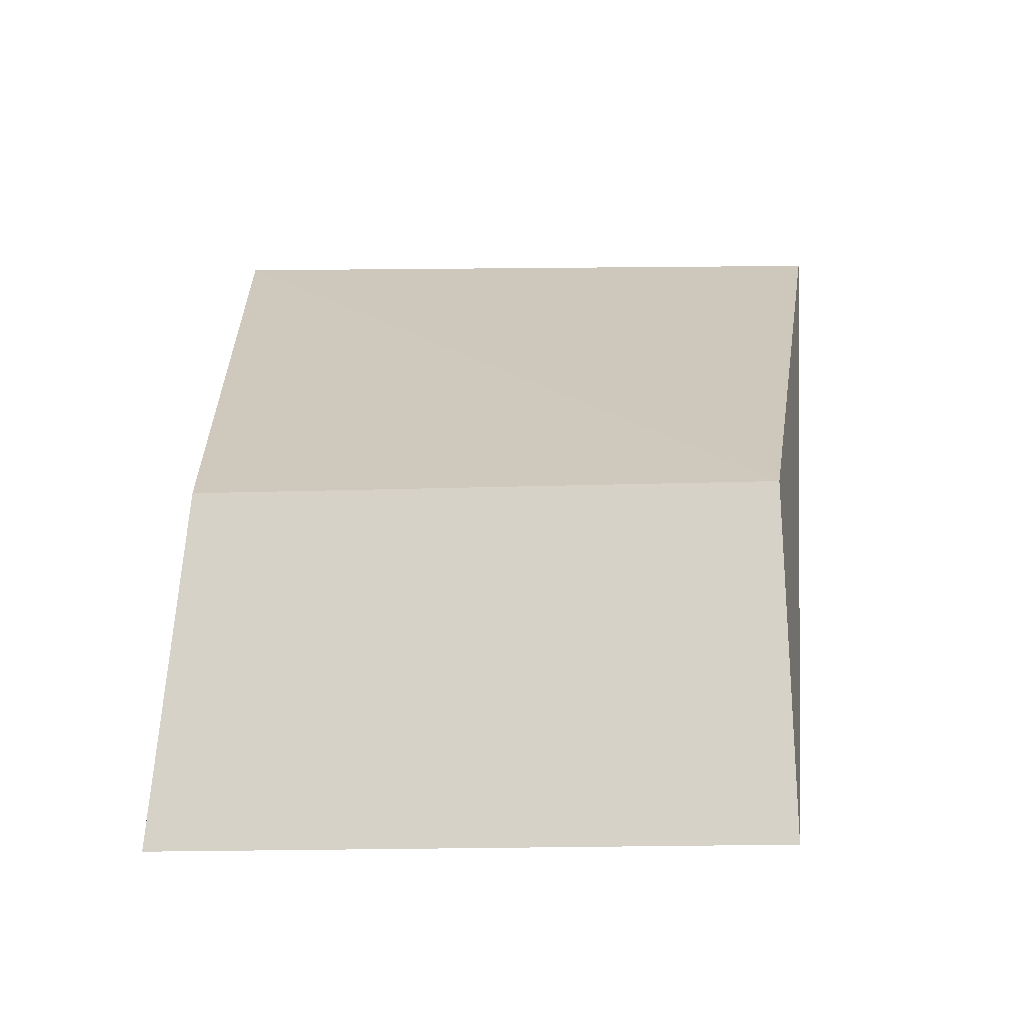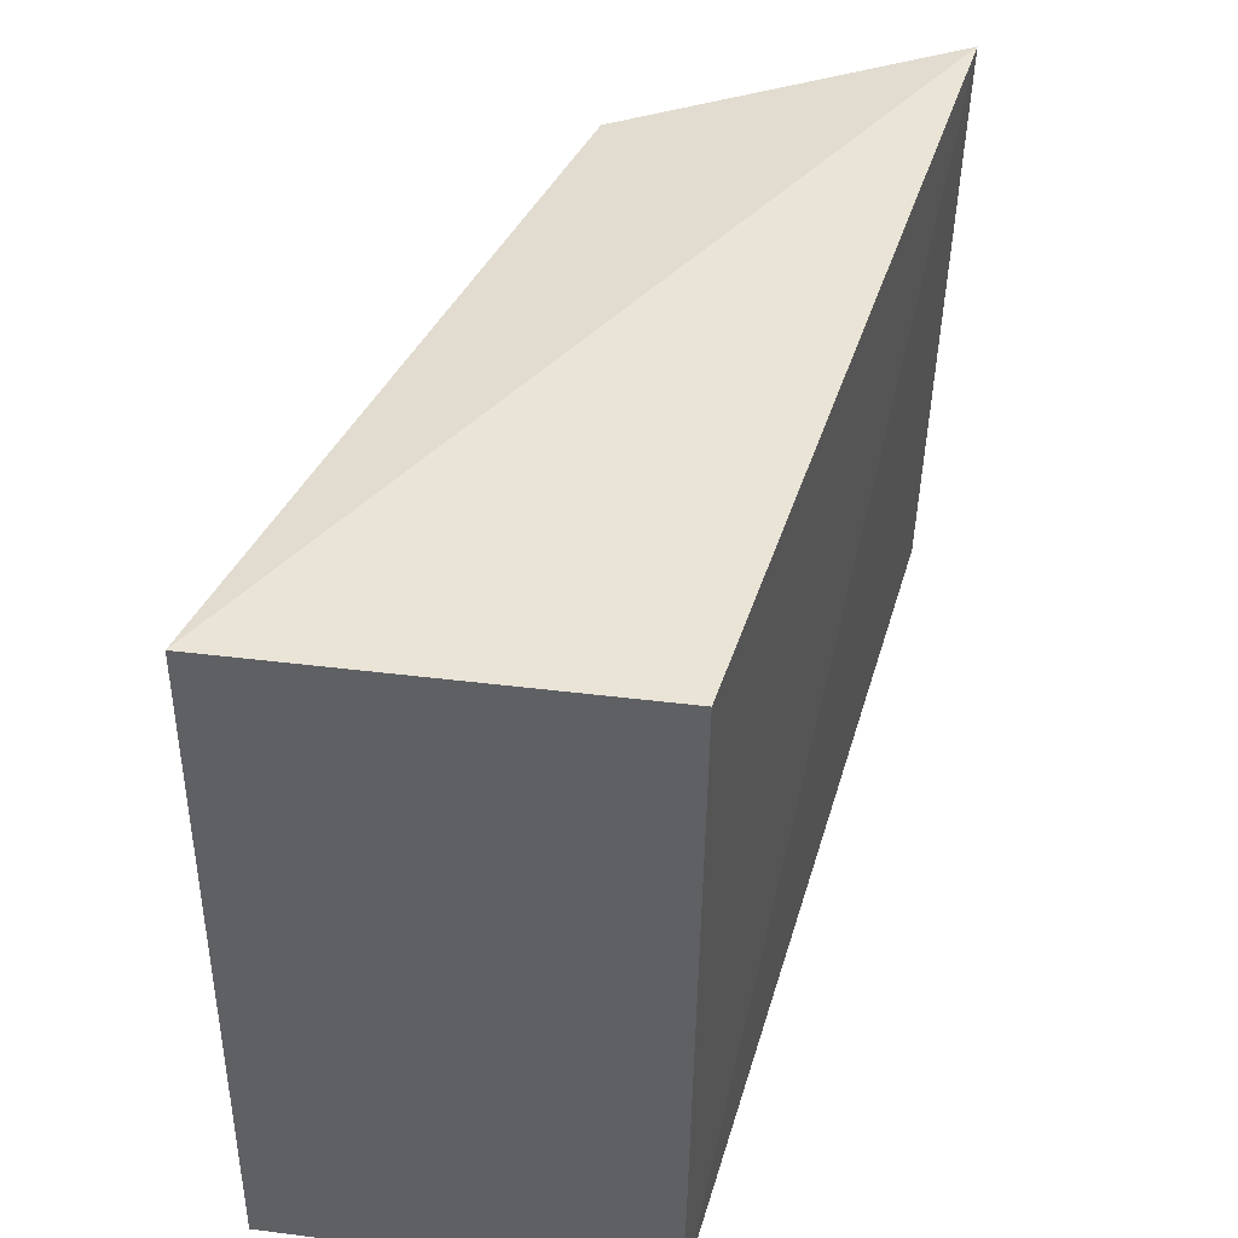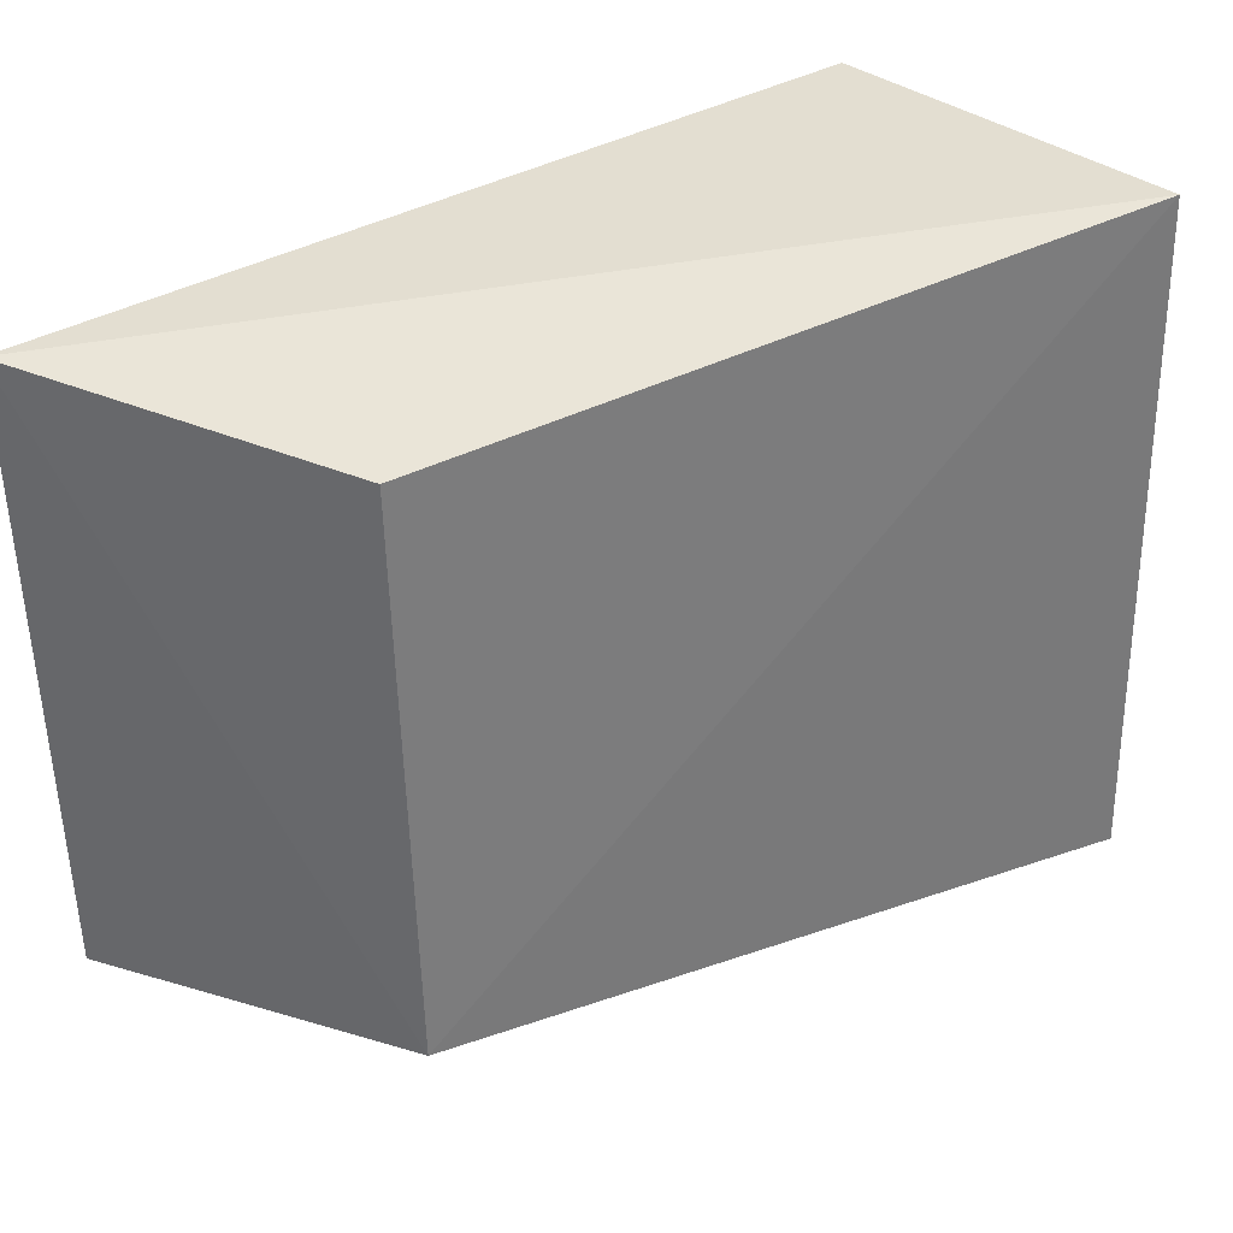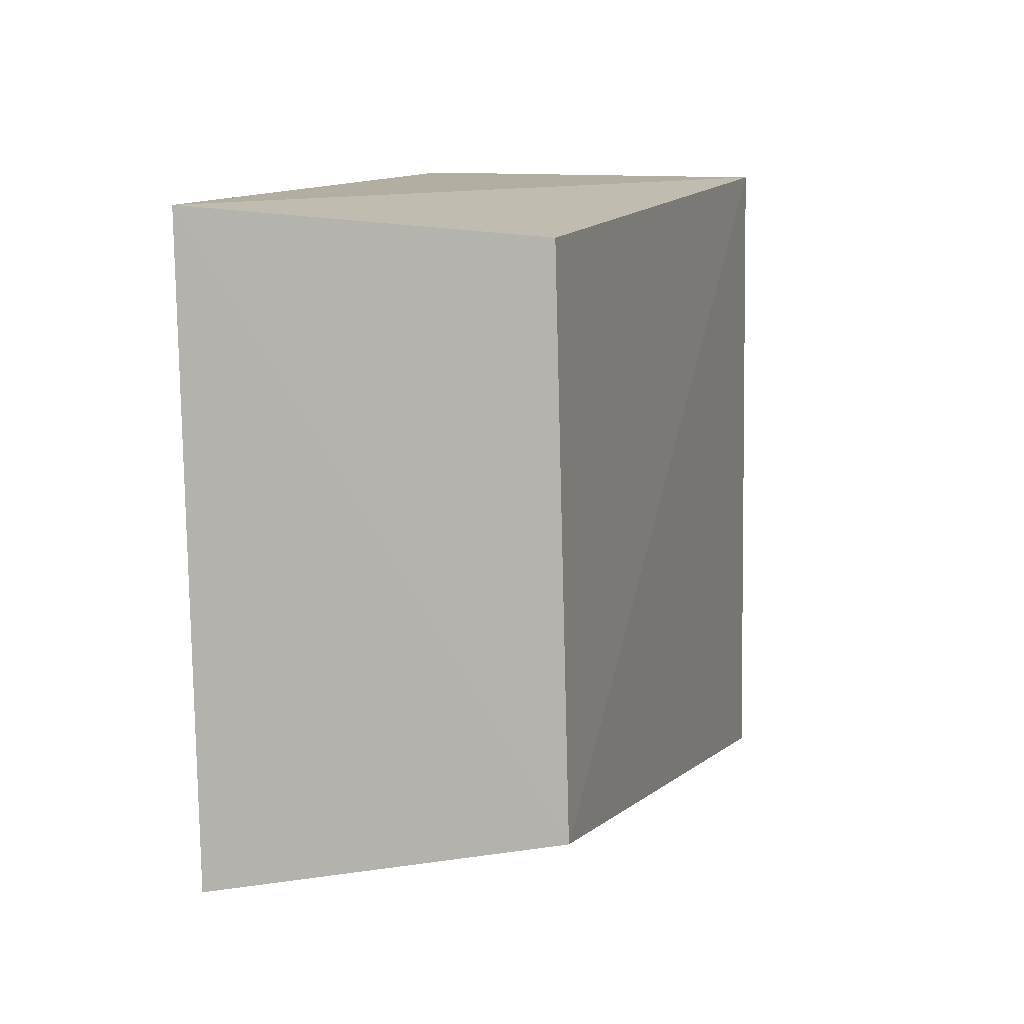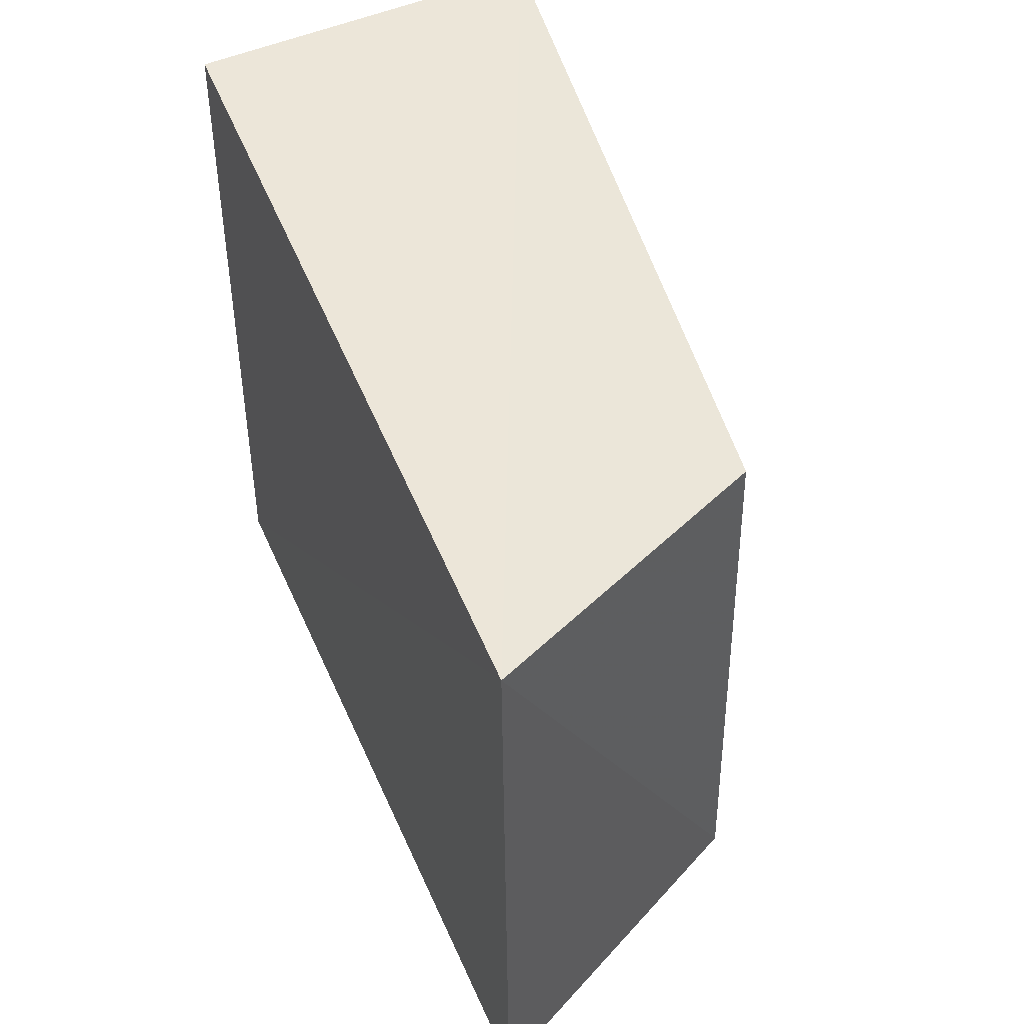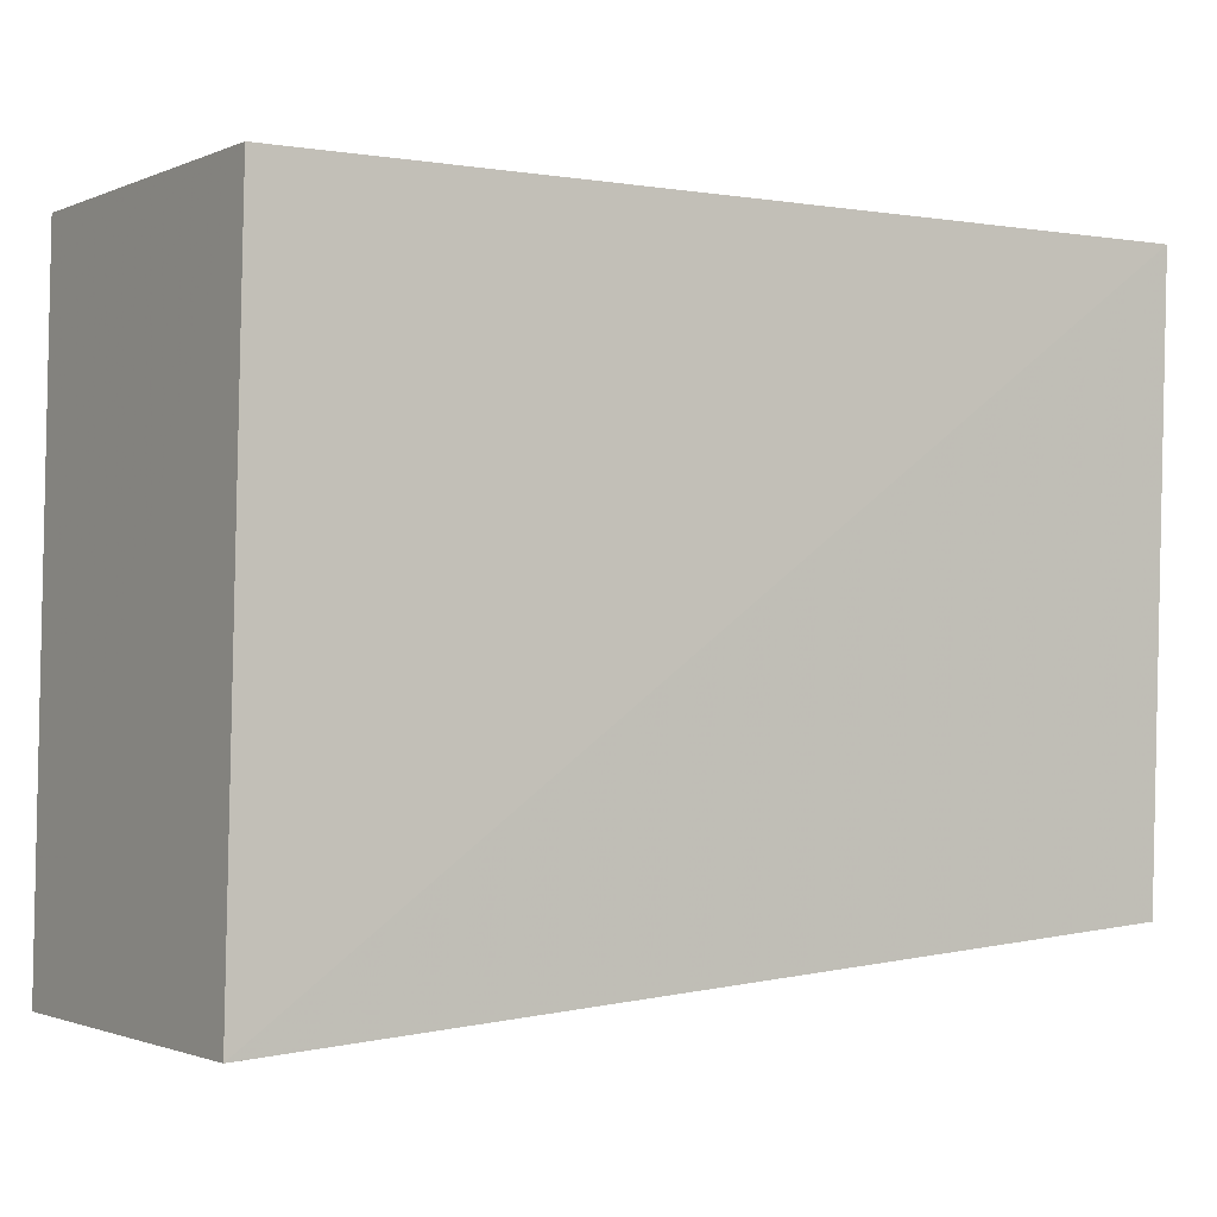
<metadata>
{"format":"obj","ext":"obj","renderer":"f3d","projection":"perspective","resolution":1024,"background":"white","views":[{"elev":8.8,"azim":-87.9,"up":"+Z"},{"elev":44.9,"azim":98.9,"up":"+Y"},{"elev":34.3,"azim":-44.9,"up":"+Y"},{"elev":8.8,"azim":-85.3,"up":"+Y"},{"elev":45.9,"azim":-119.3,"up":"+Y"},{"elev":-0.5,"azim":145.8,"up":"+Y"}]}
</metadata>
<code>
v -0.4618 -0.006032 0.06221
v -0.4618 -0.005839 0.04706
v -0.4624 0.02226 0.04683
v -0.4917 0.02006 0.05459
v -0.4965 -0.003207 0.04224
v -0.4624 0.02203 0.06197
v -0.4915 -0.002625 0.05515
v -0.4968 0.0213 0.04179
f 1 2 3
f 5 2 1
f 6 1 3
f 7 5 1
f 7 6 4
f 7 1 6
f 8 3 2
f 8 2 5
f 8 6 3
f 8 4 6
f 8 7 4
f 8 5 7

</code>
